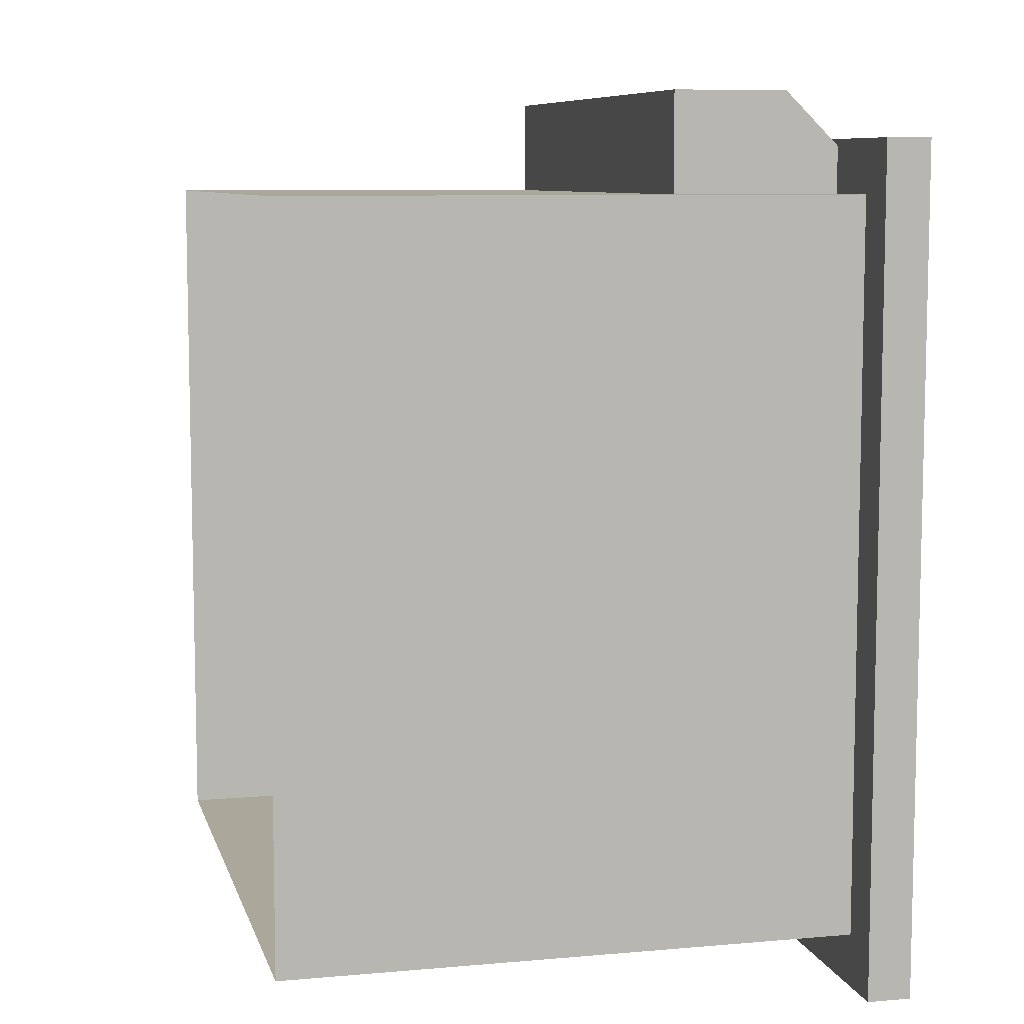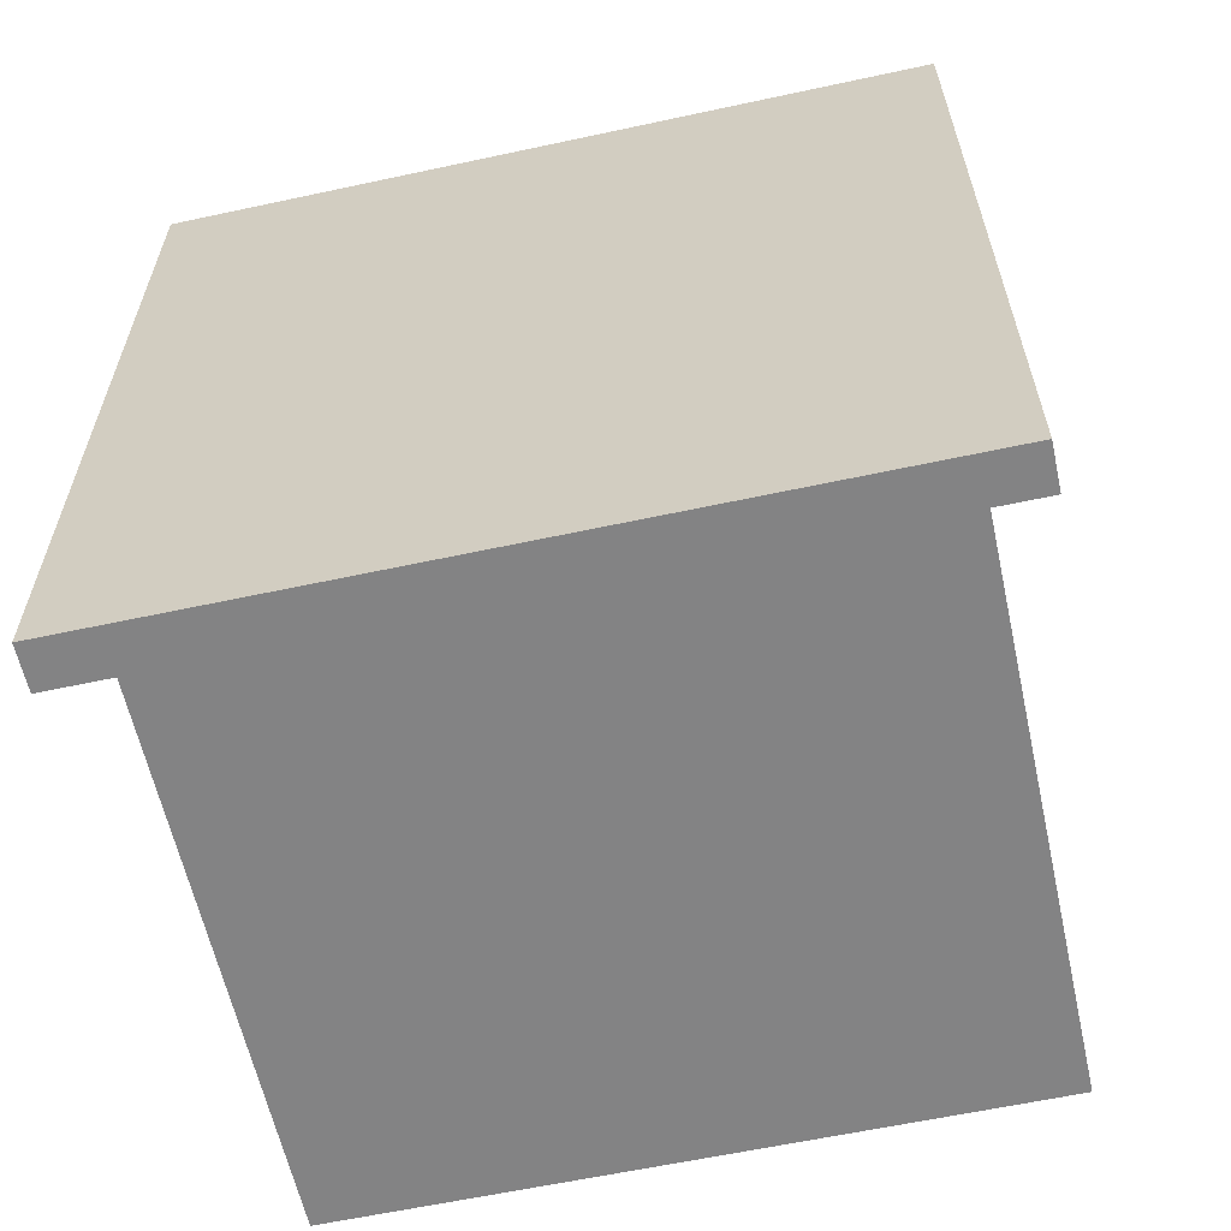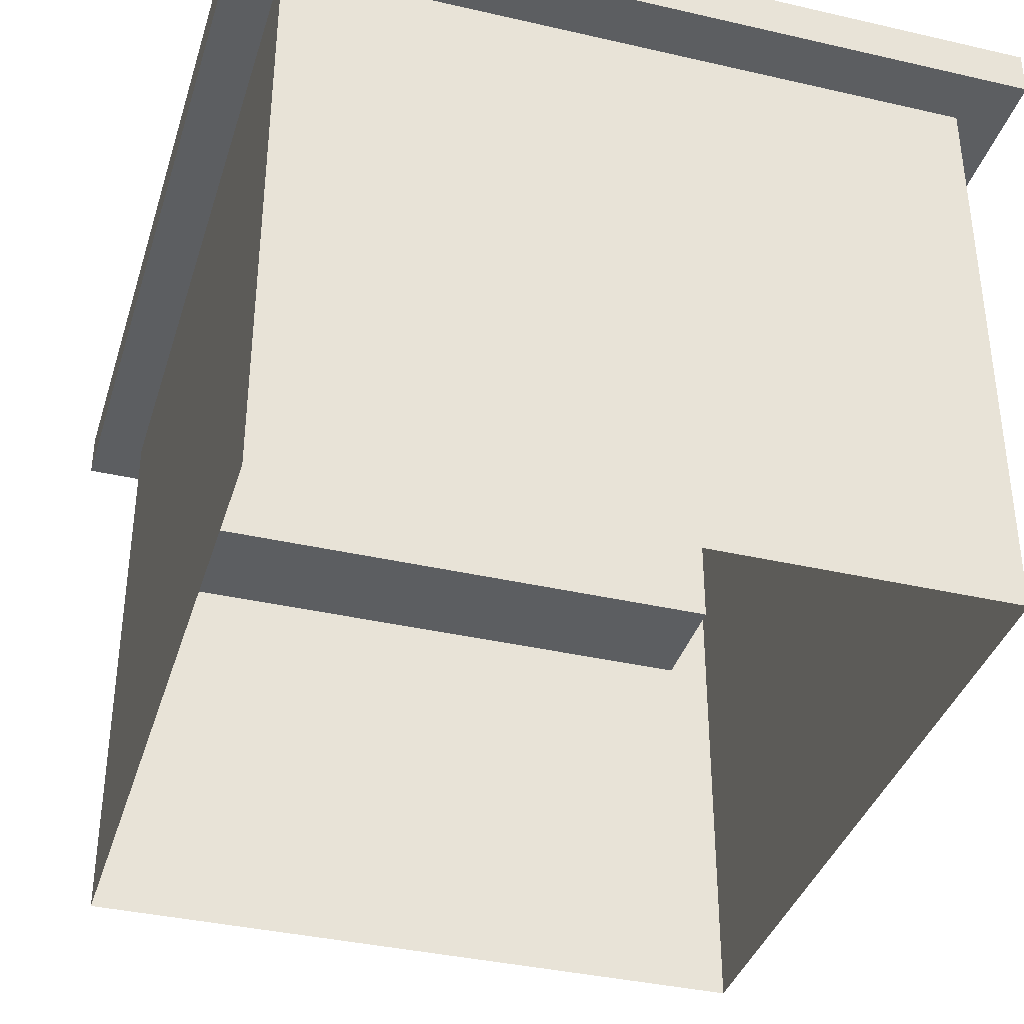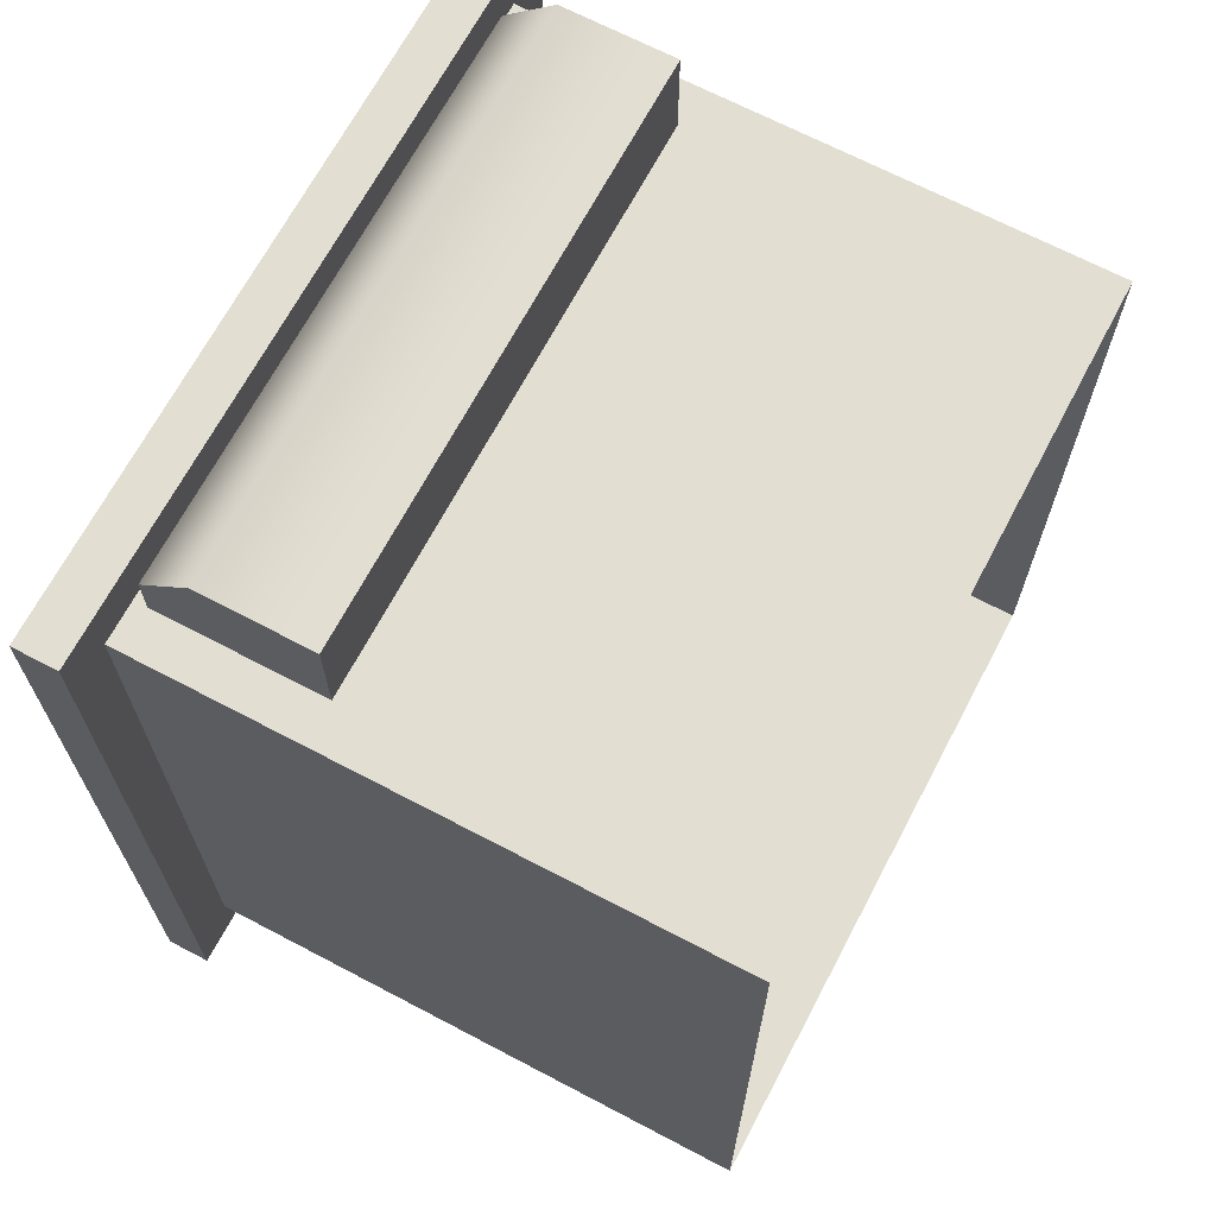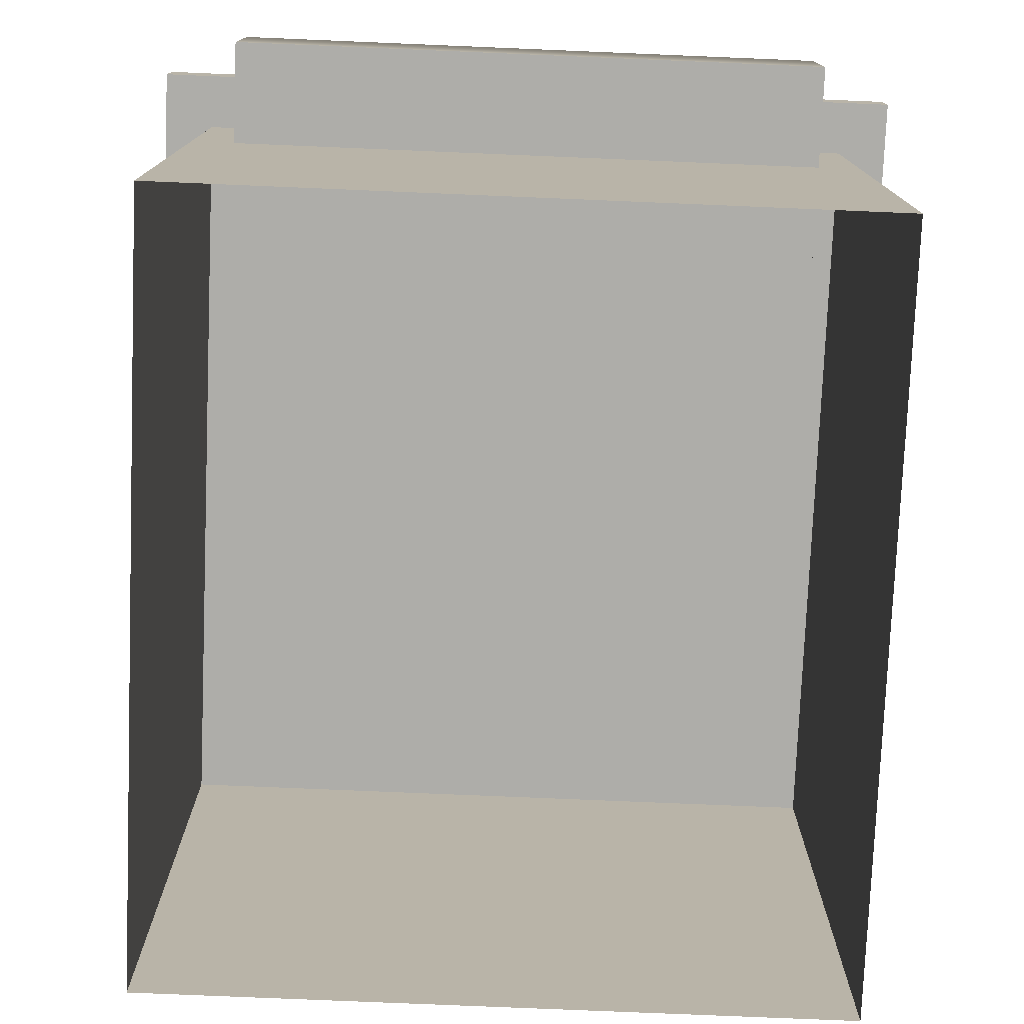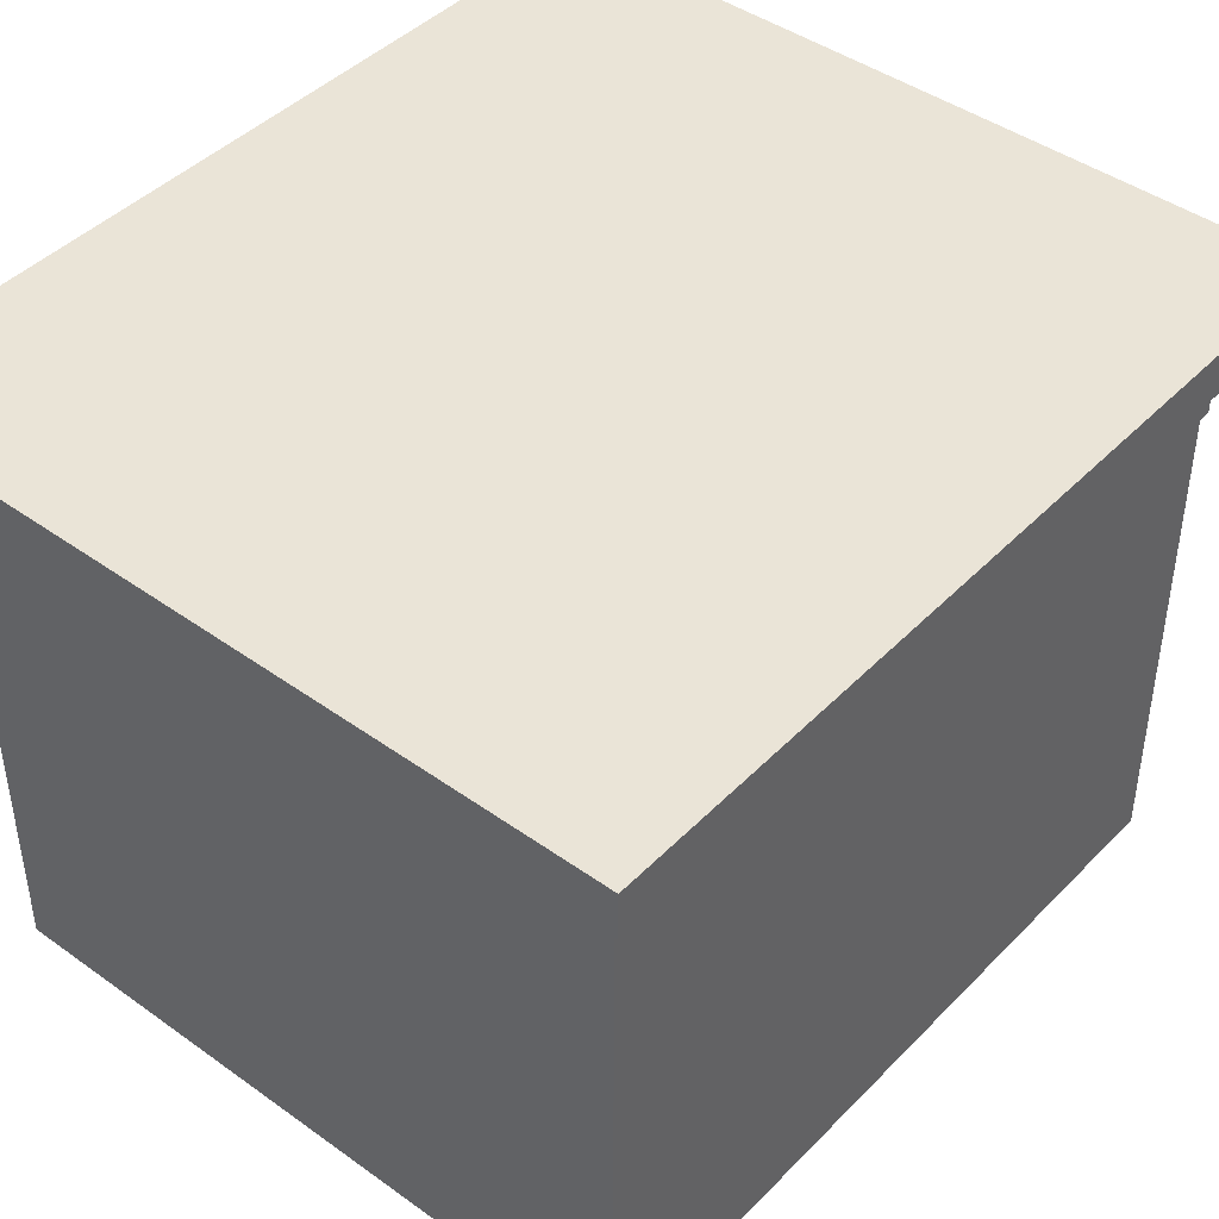
<metadata>
{"format":"obj","ext":"obj","renderer":"f3d","projection":"perspective","resolution":1024,"background":"white","views":[{"elev":8.2,"azim":76.2,"up":"+Z"},{"elev":-61.1,"azim":-167.6,"up":"+Z"},{"elev":-37.3,"azim":163.5,"up":"+Y"},{"elev":67.9,"azim":-62.2,"up":"+Z"},{"elev":-77.1,"azim":-2.4,"up":"+Y"},{"elev":43.6,"azim":-139.8,"up":"+Y"}]}
</metadata>
<code>
g default
v 15.27 -0.001569 15.77
v 15.27 -0.001569 -17.86
v 15.27 28.17 15.77
v 15.27 28.17 -17.86
v -15.27 28.17 15.77
v -15.27 28.17 -17.86
v -15.27 -0.001569 15.77
v -15.27 -0.001569 -17.86
v 13.34 18.27 20.31
v 13.34 18.27 10.47
v 13.34 25.89 10.47
v -13.34 25.89 10.47
v -13.34 18.27 20.31
v -13.34 18.27 10.47
v 13.34 23.44 20.31
v -13.34 23.44 20.31
v -13.34 23.44 10.47
v 13.34 23.44 10.47
v 13.34 25.89 17.89
v -13.34 25.89 17.89
v -13.34 23.44 17.89
v -13.34 18.27 17.89
v 13.34 18.27 17.89
v 13.34 23.44 17.89
v 17.49 26.49 18.22
v 17.49 26.49 -20.31
v 17.49 28.53 18.22
v 17.49 28.53 -20.31
v -17.49 28.53 18.22
v -17.49 28.53 -20.31
v -17.49 26.49 18.22
v -17.49 26.49 -20.31
g warehouse_5
f 1 2 4 3
f 5 6 8 7
f 2 8 6 4
f 7 1 3 5
f 9 23 24 15
f 16 21 22 13
f 13 22 23 9
f 10 14 17 18
f 13 9 15 16
f 20 16 15 19
f 20 21 16
f 18 17 12 11
f 15 24 19
f 19 11 12 20
f 21 20 12 17
f 22 21 17 14
f 23 22 14 10
f 24 23 10 18
f 19 24 18 11
f 25 26 28 27
f 27 28 30 29
f 29 30 32 31
f 31 32 26 25
f 26 32 30 28
f 31 25 27 29

</code>
